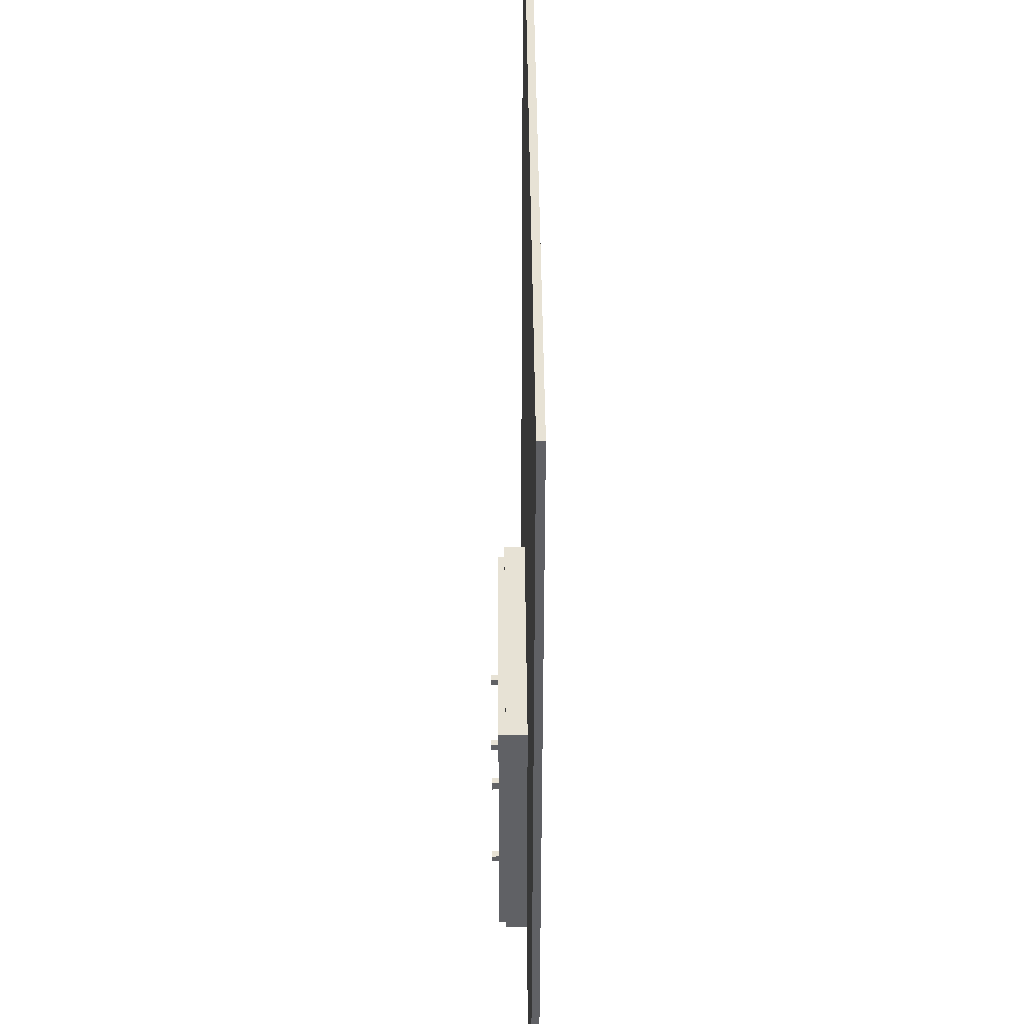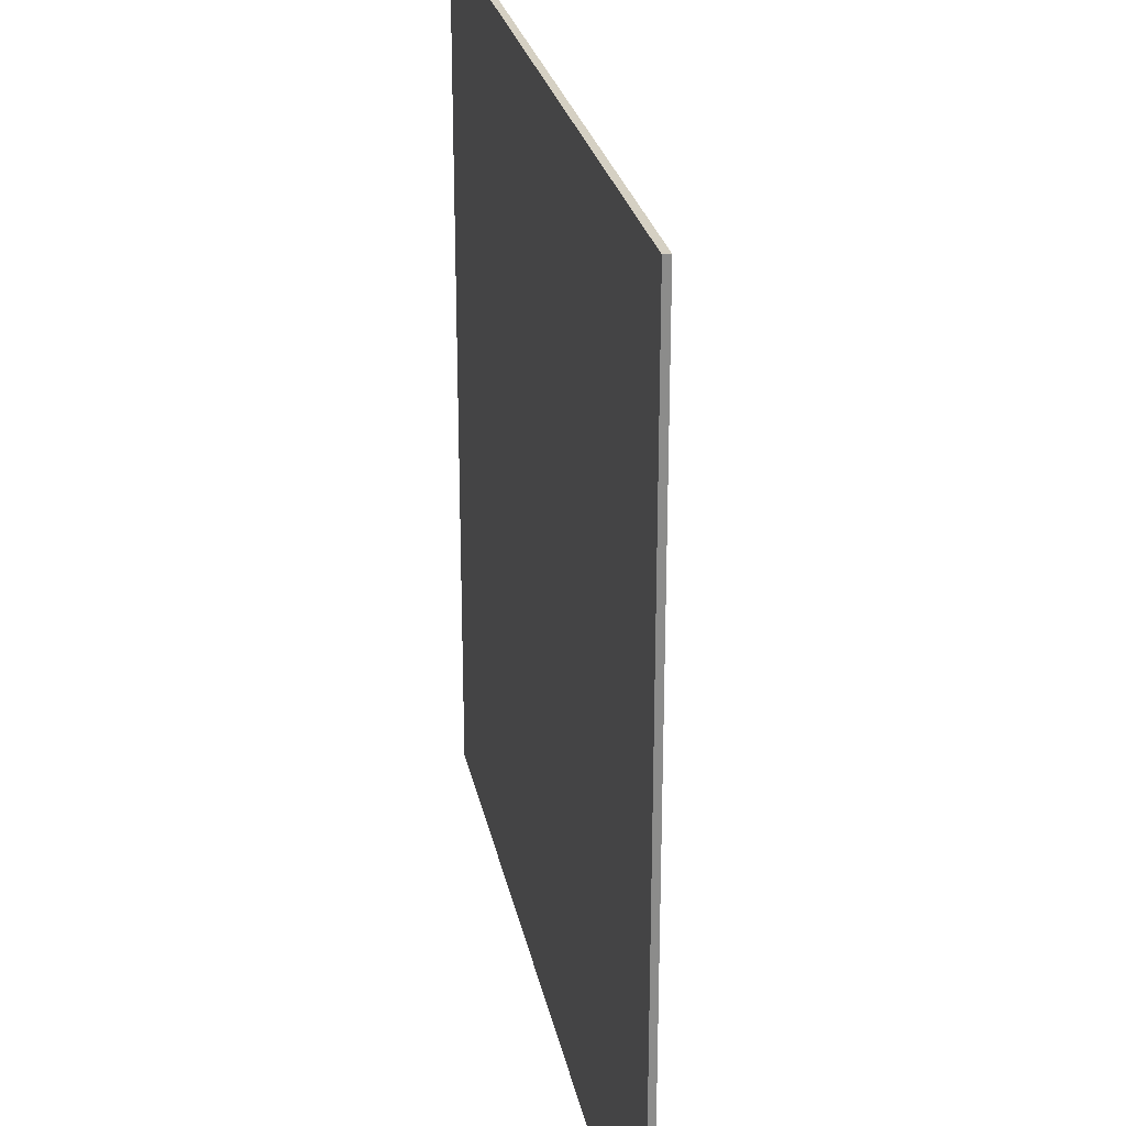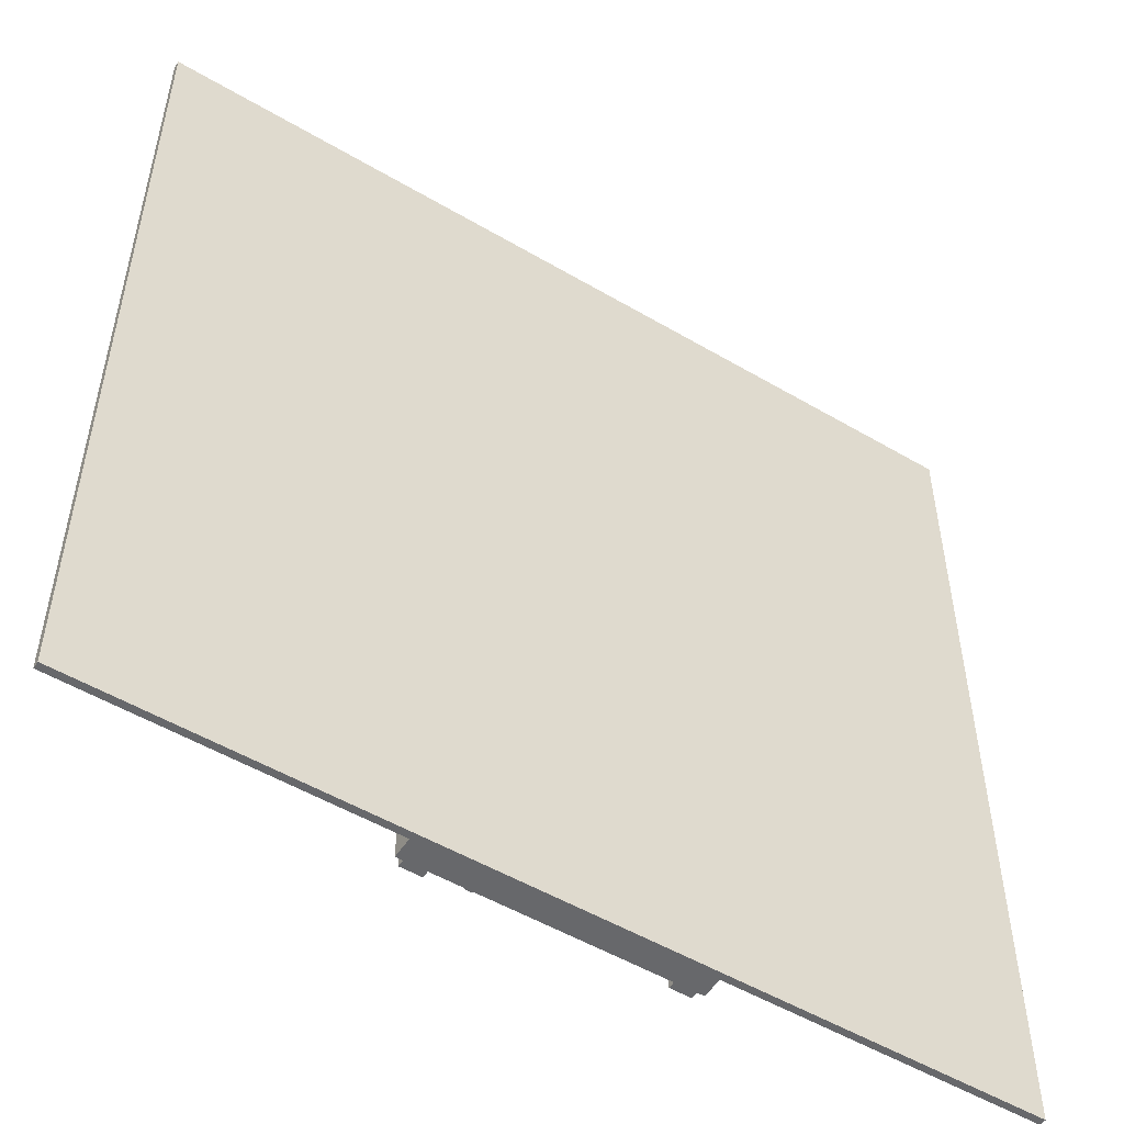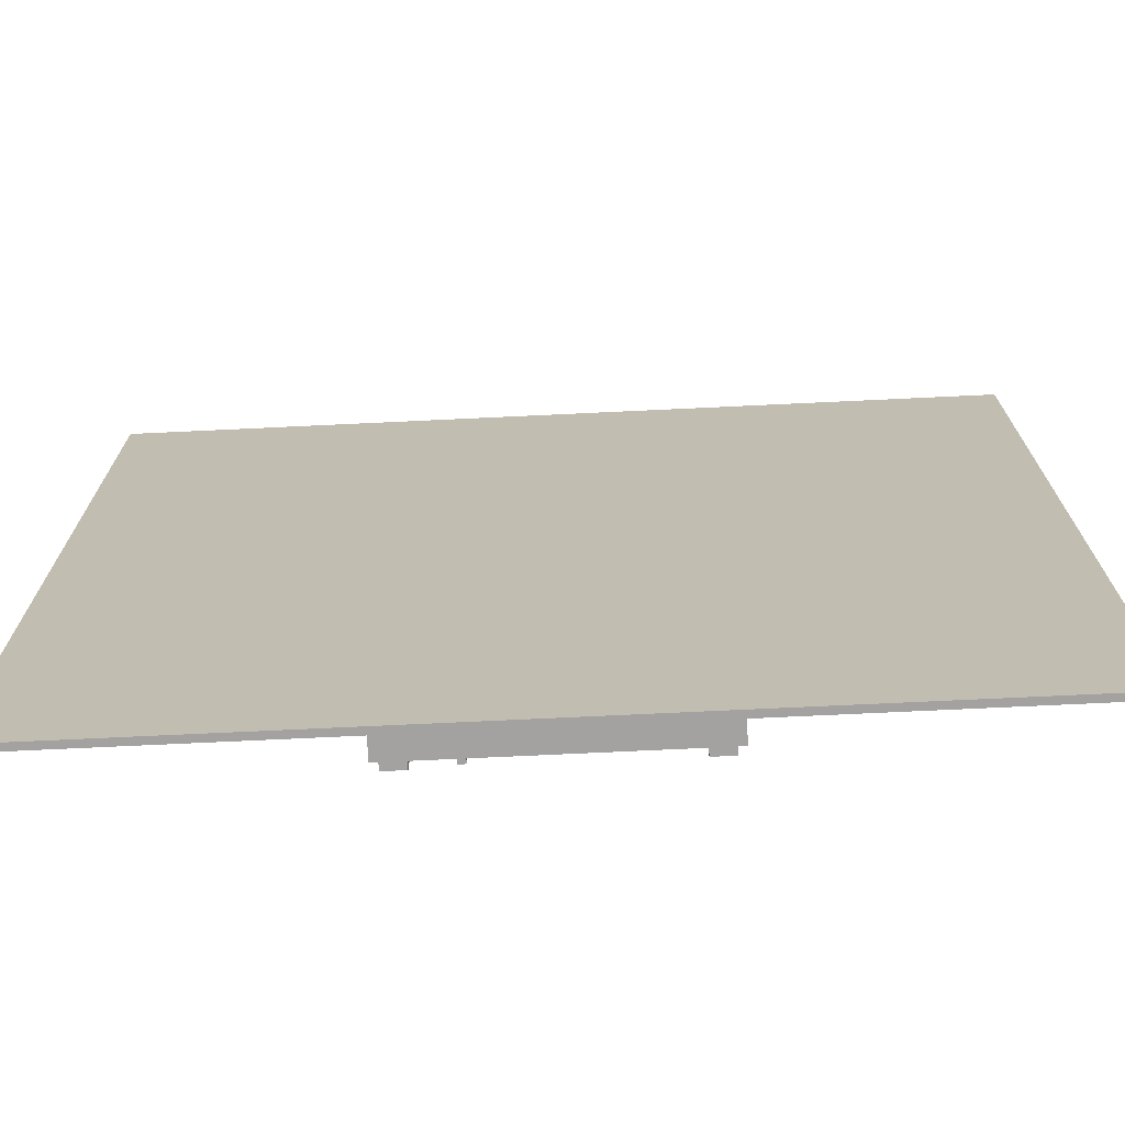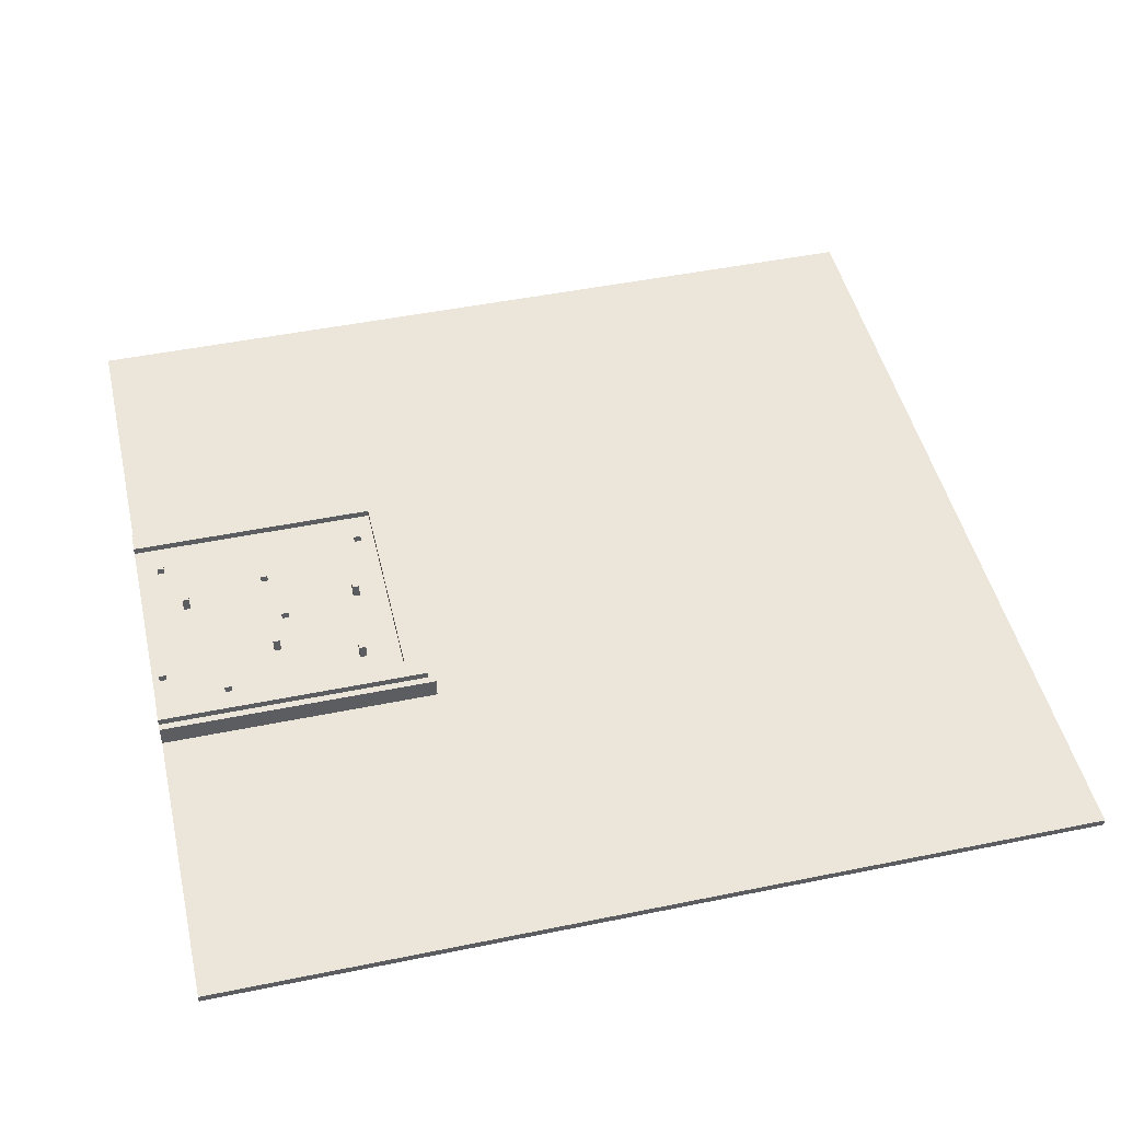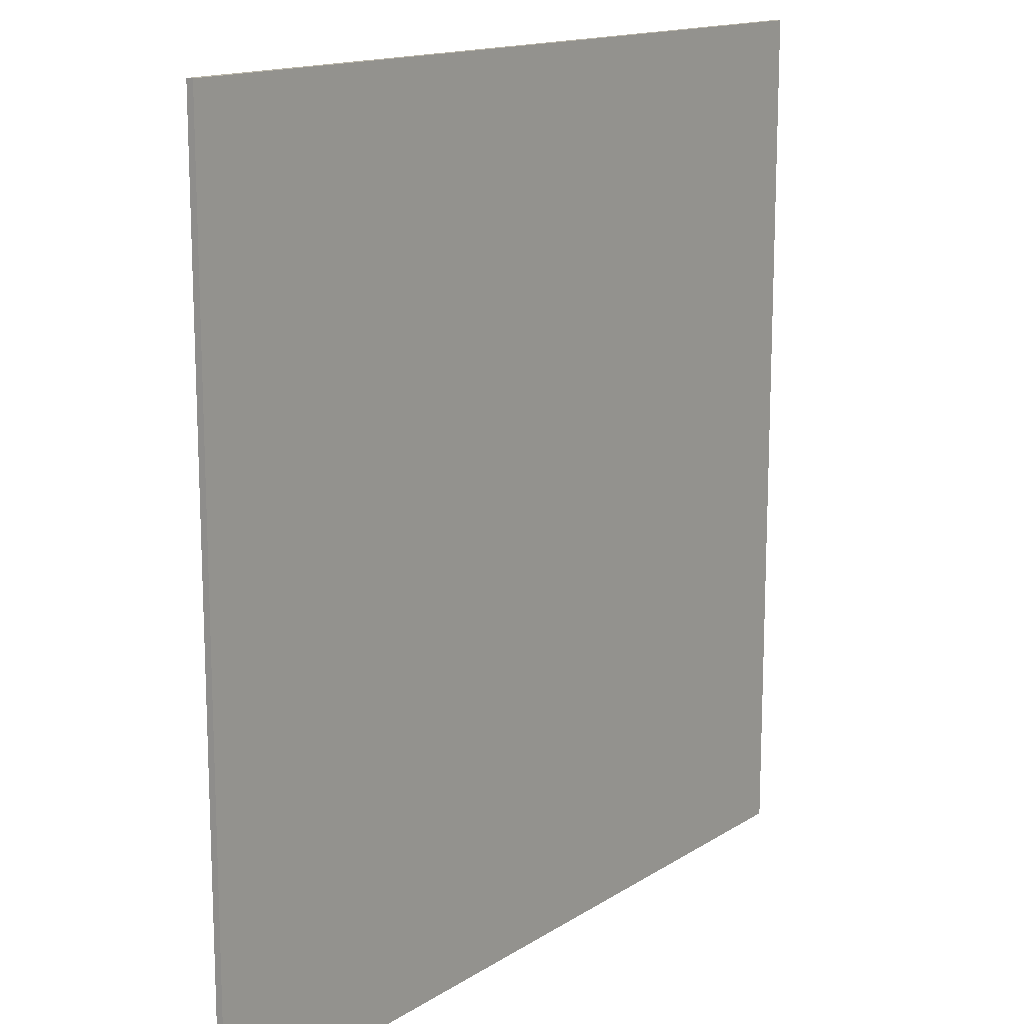
<metadata>
{"format":"obj","ext":"obj","renderer":"f3d","projection":"perspective","resolution":1024,"background":"white","views":[{"elev":40.4,"azim":-90.4,"up":"+Z"},{"elev":26.2,"azim":78.8,"up":"+Z"},{"elev":-52.3,"azim":-32.4,"up":"+Z"},{"elev":-72.7,"azim":2.7,"up":"+Z"},{"elev":47.3,"azim":-103.0,"up":"+Y"},{"elev":14.6,"azim":-53.4,"up":"+Z"}]}
</metadata>
<code>
v -63 0 63
v -63 0 -63
v -63 1 63
v -63 1 -63
v -20 1 -23
v -20 1 -24
v -20 1 -62
v -20 1 -63
v -20 3 -24
v -20 3 -62
v -20 4 -23
v -20 4 -63
v -19 4 -24
v -19 4 -63
v -19 5 -24
v -19 5 -63
v -16 5 -52
v -16 5 -53
v -16 6 -52
v -16 6 -53
v -13 4 -32
v -13 4 -33
v -13 6 -32
v -13 6 -33
v -11 4 -61
v -11 4 -62
v -11 5 -61
v -11 5 -62
v -9 4 -44
v -9 4 -45
v -9 6 -44
v -9 6 -45
v -3 4 -42
v -3 4 -43
v -3 5 -42
v -3 5 -43
v -1 4 -31
v -1 4 -32
v -1 6 -31
v -1 6 -32
v 2 4 -56
v 2 4 -57
v 2 6 -56
v 2 6 -57
v 5 4 -44
v 5 4 -45
v 5 5 -44
v 5 5 -45
v 10 4 -29
v 10 4 -30
v 10 4 -59
v 10 4 -60
v 10 5 -29
v 10 5 -30
v 10 5 -59
v 10 5 -60
v 15 4 -27
v 15 4 -63
v 15 5 -27
v 15 5 -63
v -16 4 -27
v -16 4 -52
v -16 4 -53
v -16 4 -63
v -16 5 -27
v -16 5 -52
v -16 5 -53
v -16 5 -63
v -15 4 -52
v -15 4 -53
v -15 6 -52
v -15 6 -53
v -12 4 -32
v -12 4 -33
v -12 6 -32
v -12 6 -33
v -10 4 -61
v -10 4 -62
v -10 5 -61
v -10 5 -62
v -8 4 -44
v -8 4 -45
v -8 6 -44
v -8 6 -45
v -2 4 -42
v -2 4 -43
v -2 5 -42
v -2 5 -43
v 0 4 -31
v 0 4 -32
v 0 6 -31
v 0 6 -32
v 3 4 -56
v 3 4 -57
v 3 6 -56
v 3 6 -57
v 6 4 -44
v 6 4 -45
v 6 5 -44
v 6 5 -45
v 11 4 -29
v 11 4 -30
v 11 4 -59
v 11 4 -60
v 11 5 -29
v 11 5 -30
v 11 5 -59
v 11 5 -60
v 18 4 -24
v 18 4 -63
v 18 5 -24
v 18 5 -63
v 19 1 -23
v 19 1 -63
v 19 4 -23
v 19 4 -63
v 63 0 63
v 63 0 -63
v 63 1 63
v 63 1 -63
v -63 0 63
v -63 1 63
v 63 0 63
v 63 1 63
v -20 1 -23
v -20 4 -23
v 19 1 -23
v 19 4 -23
v -19 4 -24
v -19 5 -24
v 18 4 -24
v 18 5 -24
v 10 4 -29
v 10 5 -29
v 11 4 -29
v 11 5 -29
v -1 4 -31
v -1 6 -31
v 0 4 -31
v 0 6 -31
v -13 4 -32
v -13 6 -32
v -12 4 -32
v -12 6 -32
v -3 4 -42
v -3 5 -42
v -2 4 -42
v -2 5 -42
v -9 4 -44
v -9 6 -44
v -8 4 -44
v -8 6 -44
v 5 4 -44
v 5 5 -44
v 6 4 -44
v 6 5 -44
v -16 4 -52
v -16 5 -52
v -16 6 -52
v -15 4 -52
v -15 6 -52
v 2 4 -56
v 2 6 -56
v 3 4 -56
v 3 6 -56
v 10 4 -59
v 10 5 -59
v 11 4 -59
v 11 5 -59
v -11 4 -61
v -11 5 -61
v -10 4 -61
v -10 5 -61
v -16 4 -27
v -16 5 -27
v 15 4 -27
v 15 5 -27
v 10 4 -30
v 10 5 -30
v 11 4 -30
v 11 5 -30
v -1 4 -32
v -1 6 -32
v 0 4 -32
v 0 6 -32
v -13 4 -33
v -13 6 -33
v -12 4 -33
v -12 6 -33
v -3 4 -43
v -3 5 -43
v -2 4 -43
v -2 5 -43
v -9 4 -45
v -9 6 -45
v -8 4 -45
v -8 6 -45
v 5 4 -45
v 5 5 -45
v 6 4 -45
v 6 5 -45
v -16 4 -53
v -16 5 -53
v -16 6 -53
v -15 4 -53
v -15 6 -53
v 2 4 -57
v 2 6 -57
v 3 4 -57
v 3 6 -57
v 10 4 -60
v 10 5 -60
v 11 4 -60
v 11 5 -60
v -11 4 -62
v -11 5 -62
v -10 4 -62
v -10 5 -62
v -63 0 -63
v -63 1 -63
v -20 1 -63
v -20 4 -63
v -19 4 -63
v -19 5 -63
v -16 3 -63
v -16 4 -63
v -16 5 -63
v 15 3 -63
v 15 4 -63
v 15 5 -63
v 18 4 -63
v 18 5 -63
v 19 1 -63
v 19 4 -63
v 63 0 -63
v 63 1 -63
v -63 0 63
v 63 0 63
v -63 0 -63
v 63 0 -63
v -63 1 63
v 63 1 63
v -20 1 -23
v 19 1 -23
v -20 1 -24
v -20 1 -62
v -63 1 -63
v -20 1 -63
v 19 1 -63
v 63 1 -63
v -20 4 -23
v 19 4 -23
v -19 4 -24
v 18 4 -24
v -16 4 -27
v 15 4 -27
v 10 4 -29
v 11 4 -29
v 10 4 -30
v 11 4 -30
v -1 4 -31
v 0 4 -31
v -13 4 -32
v -12 4 -32
v -1 4 -32
v 0 4 -32
v -13 4 -33
v -12 4 -33
v -3 4 -42
v -2 4 -42
v -3 4 -43
v -2 4 -43
v -9 4 -44
v -8 4 -44
v 5 4 -44
v 6 4 -44
v -9 4 -45
v -8 4 -45
v 5 4 -45
v 6 4 -45
v -16 4 -52
v -15 4 -52
v -16 4 -53
v -15 4 -53
v 2 4 -56
v 3 4 -56
v 2 4 -57
v 3 4 -57
v 10 4 -59
v 11 4 -59
v 10 4 -60
v 11 4 -60
v -11 4 -61
v -10 4 -61
v -11 4 -62
v -10 4 -62
v -20 4 -63
v -19 4 -63
v -16 4 -63
v 15 4 -63
v 18 4 -63
v 19 4 -63
v -19 5 -24
v 18 5 -24
v -16 5 -27
v 15 5 -27
v 10 5 -29
v 11 5 -29
v 10 5 -30
v 11 5 -30
v -3 5 -42
v -2 5 -42
v -3 5 -43
v -2 5 -43
v 5 5 -44
v 6 5 -44
v 5 5 -45
v 6 5 -45
v -16 5 -52
v -16 5 -53
v 10 5 -59
v 11 5 -59
v 10 5 -60
v 11 5 -60
v -11 5 -61
v -10 5 -61
v -11 5 -62
v -10 5 -62
v -19 5 -63
v -16 5 -63
v 15 5 -63
v 18 5 -63
v -1 6 -31
v 0 6 -31
v -13 6 -32
v -12 6 -32
v -1 6 -32
v 0 6 -32
v -13 6 -33
v -12 6 -33
v -9 6 -44
v -8 6 -44
v -9 6 -45
v -8 6 -45
v -16 6 -52
v -15 6 -52
v -16 6 -53
v -15 6 -53
v 2 6 -56
v 3 6 -56
v 2 6 -57
v 3 6 -57
f 3 2 1
f 4 2 3
f 9 6 5
f 9 7 6
f 10 8 7
f 10 7 9
f 11 9 5
f 11 10 9
f 12 8 10
f 12 10 11
f 15 14 13
f 16 14 15
f 19 18 17
f 20 18 19
f 23 22 21
f 24 22 23
f 27 26 25
f 28 26 27
f 31 30 29
f 32 30 31
f 35 34 33
f 36 34 35
f 39 38 37
f 40 38 39
f 43 42 41
f 44 42 43
f 47 46 45
f 48 46 47
f 53 50 49
f 54 50 53
f 55 52 51
f 56 52 55
f 59 58 57
f 60 58 59
f 61 62 65
f 65 62 66
f 63 64 67
f 67 64 68
f 69 70 71
f 71 70 72
f 73 74 75
f 75 74 76
f 77 78 79
f 79 78 80
f 81 82 83
f 83 82 84
f 85 86 87
f 87 86 88
f 89 90 91
f 91 90 92
f 93 94 95
f 95 94 96
f 97 98 99
f 99 98 100
f 101 102 105
f 105 102 106
f 103 104 107
f 107 104 108
f 109 110 111
f 111 110 112
f 113 114 115
f 115 114 116
f 117 118 119
f 119 118 120
f 123 122 121
f 124 122 123
f 127 126 125
f 128 126 127
f 131 130 129
f 132 130 131
f 135 134 133
f 136 134 135
f 139 138 137
f 140 138 139
f 143 142 141
f 144 142 143
f 147 146 145
f 148 146 147
f 151 150 149
f 152 150 151
f 155 154 153
f 156 154 155
f 160 158 157
f 160 159 158
f 161 159 160
f 164 163 162
f 165 163 164
f 168 167 166
f 169 167 168
f 172 171 170
f 173 171 172
f 174 175 176
f 176 175 177
f 178 179 180
f 180 179 181
f 182 183 184
f 184 183 185
f 186 187 188
f 188 187 189
f 190 191 192
f 192 191 193
f 194 195 196
f 196 195 197
f 198 199 200
f 200 199 201
f 202 203 205
f 203 204 205
f 205 204 206
f 207 208 209
f 209 208 210
f 211 212 213
f 213 212 214
f 215 216 217
f 217 216 218
f 219 220 221
f 221 222 223
f 221 223 225
f 223 224 225
f 225 224 226
f 226 224 227
f 221 225 228
f 225 226 228
f 228 226 229
f 228 229 231
f 229 230 231
f 231 230 232
f 219 221 233
f 221 228 233
f 228 231 233
f 233 231 234
f 219 233 235
f 235 233 236
f 239 238 237
f 240 238 239
f 241 242 243
f 243 242 244
f 241 243 245
f 241 245 246
f 241 246 247
f 247 246 248
f 244 242 249
f 249 242 250
f 251 252 253
f 253 252 254
f 255 256 257
f 257 256 258
f 255 257 259
f 258 256 260
f 255 259 261
f 259 260 261
f 261 260 262
f 255 261 263
f 263 261 264
f 264 261 265
f 262 260 266
f 255 263 267
f 264 265 268
f 265 266 268
f 268 266 269
f 267 268 269
f 269 266 270
f 267 269 271
f 270 266 272
f 267 271 273
f 271 272 273
f 273 272 274
f 266 260 275
f 274 272 275
f 272 266 275
f 275 260 276
f 267 273 277
f 274 275 278
f 278 275 279
f 276 260 280
f 255 267 281
f 279 280 281
f 278 279 281
f 267 277 281
f 277 278 281
f 281 280 282
f 282 280 284
f 284 280 285
f 283 284 285
f 285 280 286
f 283 285 287
f 286 280 288
f 280 260 289
f 287 288 289
f 288 280 289
f 260 256 290
f 289 260 290
f 287 289 291
f 290 256 292
f 287 291 293
f 291 292 293
f 283 287 293
f 293 292 294
f 283 293 295
f 294 292 296
f 251 253 297
f 297 253 298
f 295 296 299
f 283 295 299
f 292 256 300
f 299 296 300
f 296 292 300
f 254 252 301
f 301 252 302
f 303 304 305
f 305 304 306
f 307 308 309
f 309 308 310
f 311 312 313
f 313 312 314
f 315 316 317
f 317 316 318
f 303 305 319
f 303 319 320
f 321 322 323
f 323 322 324
f 325 326 327
f 327 326 328
f 303 320 329
f 329 320 330
f 306 304 331
f 331 304 332
f 333 334 337
f 337 334 338
f 335 336 339
f 339 336 340
f 341 342 343
f 343 342 344
f 345 346 347
f 347 346 348
f 349 350 351
f 351 350 352

</code>
